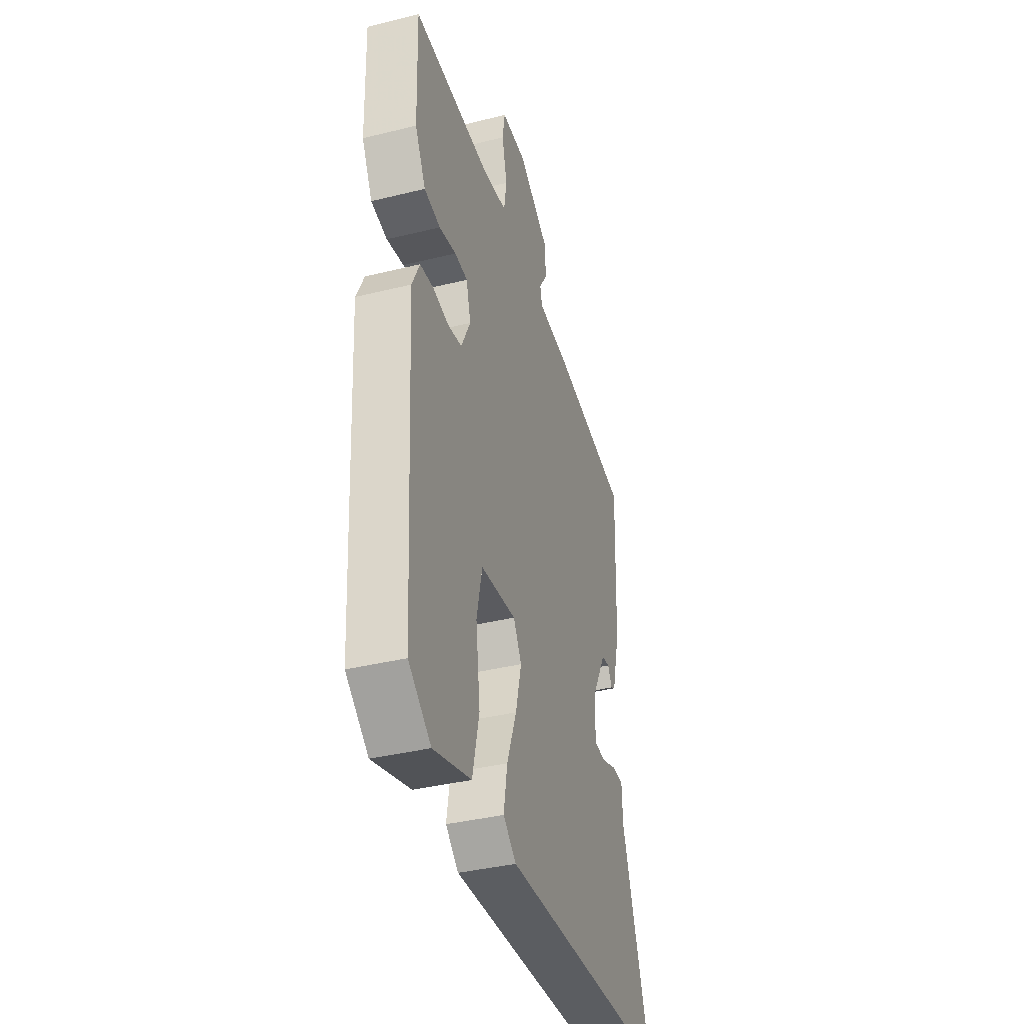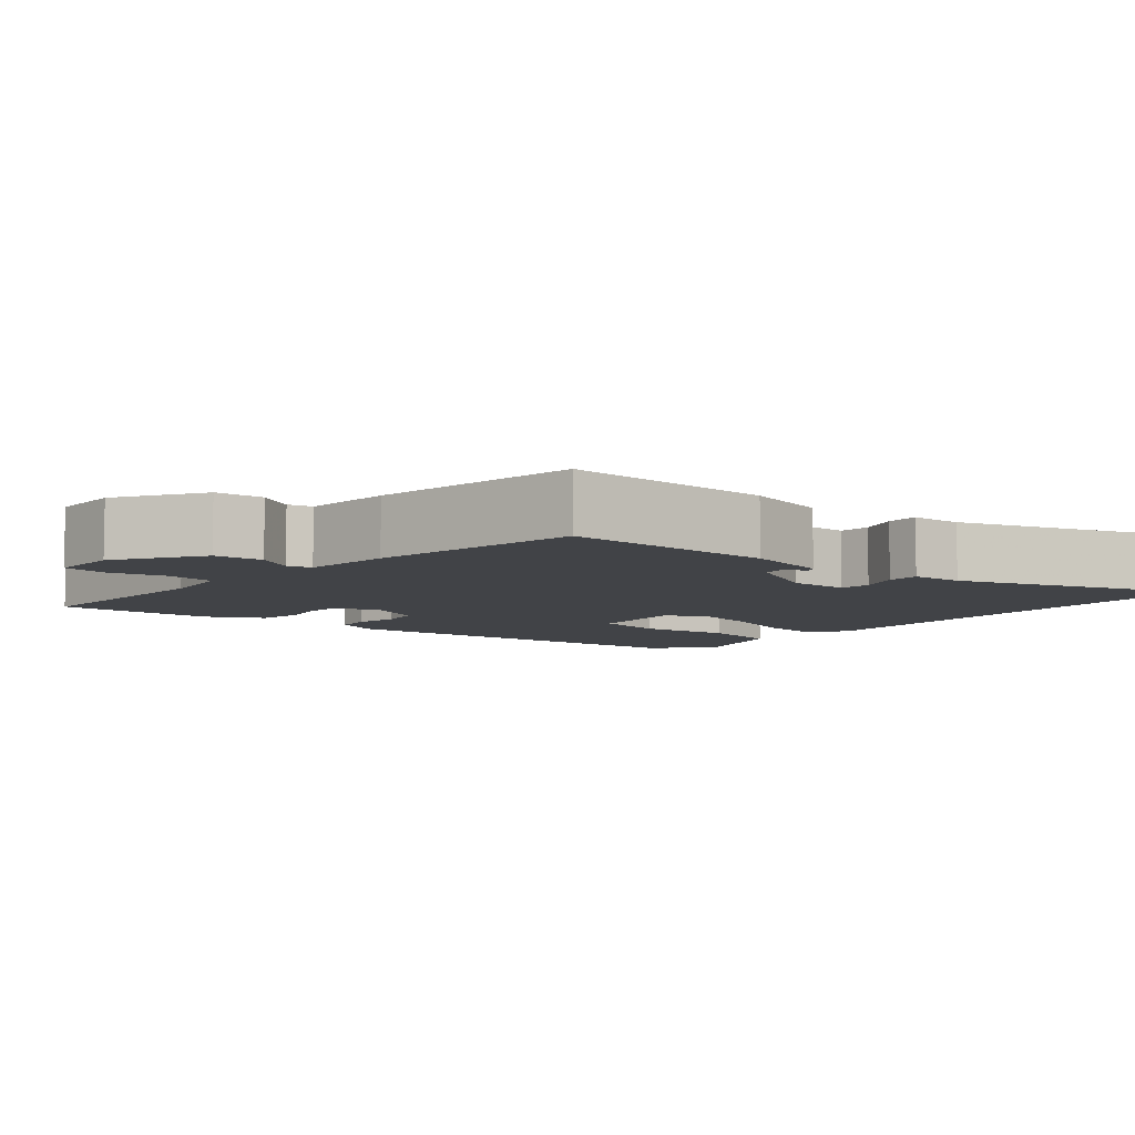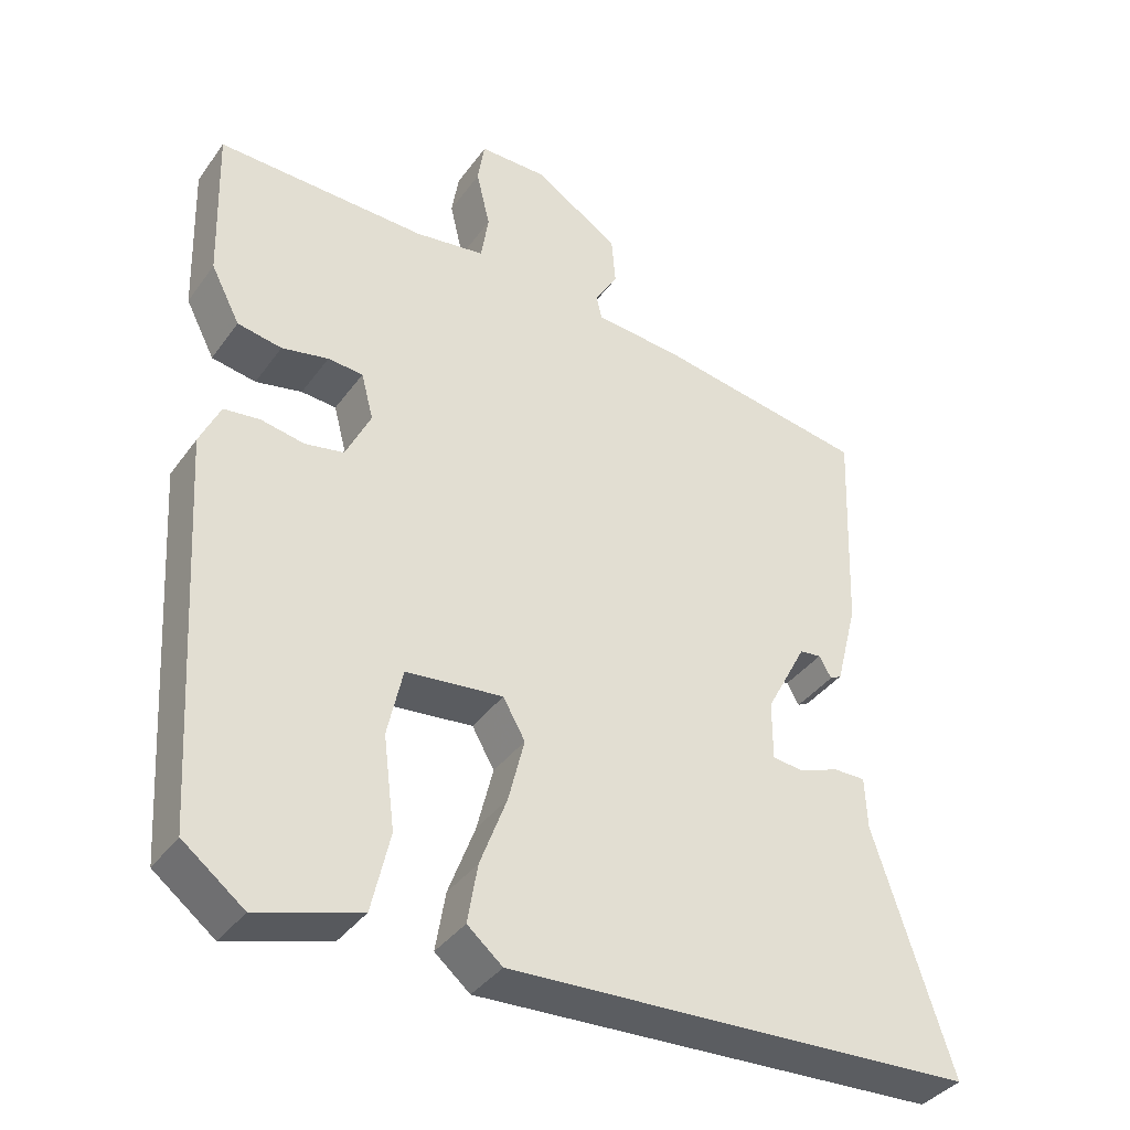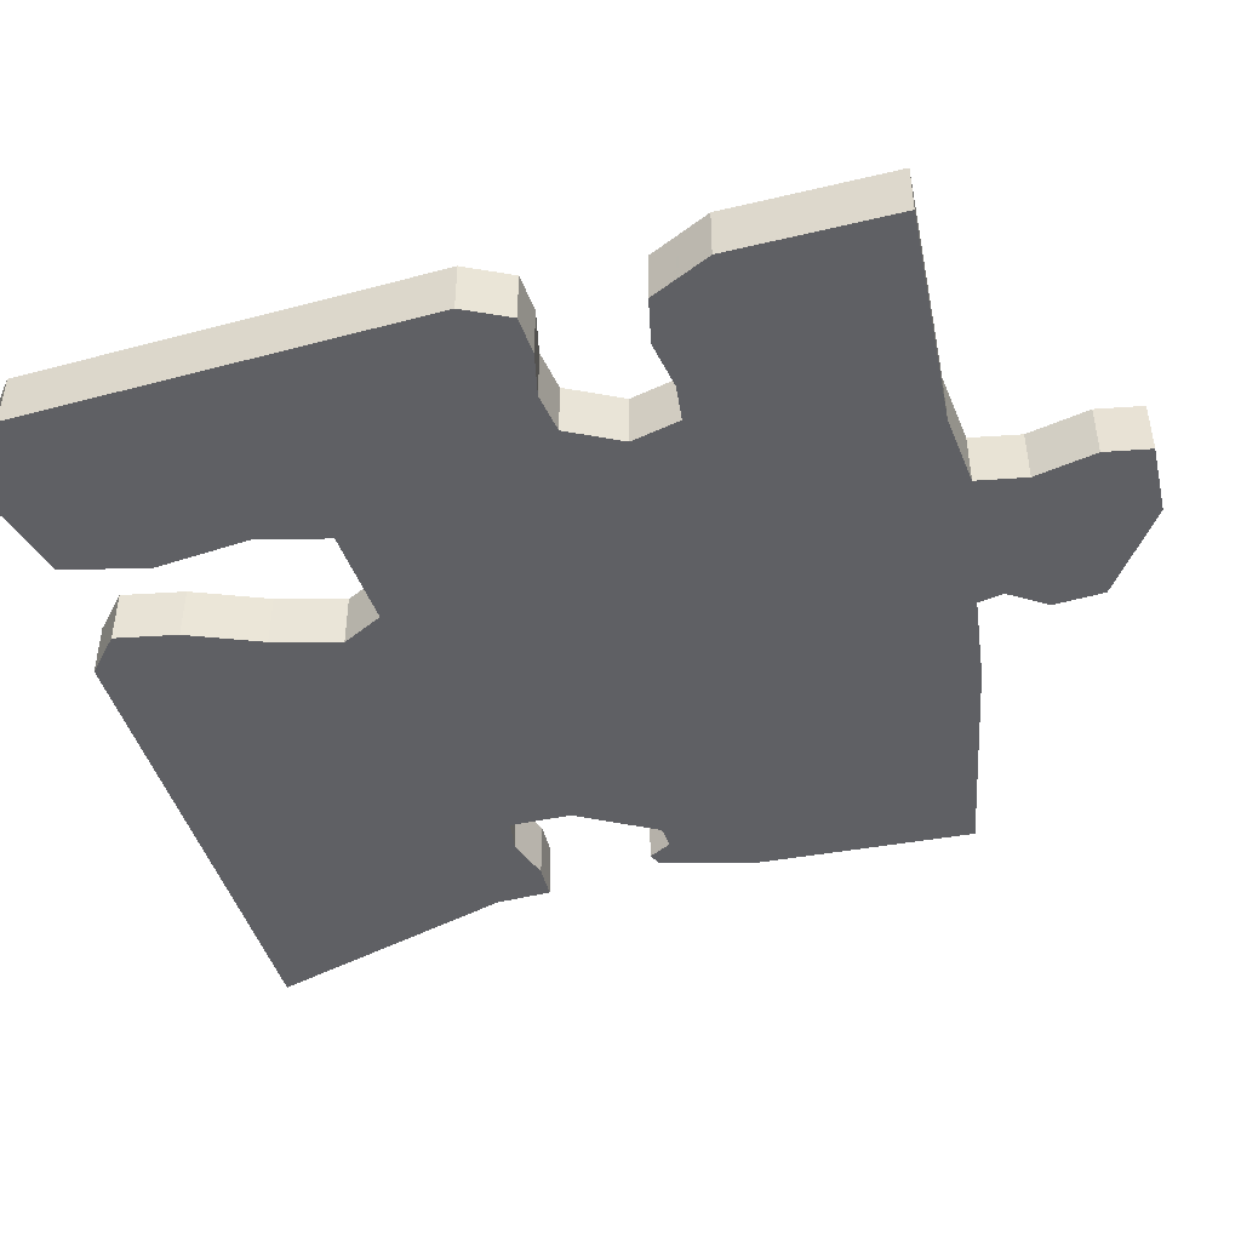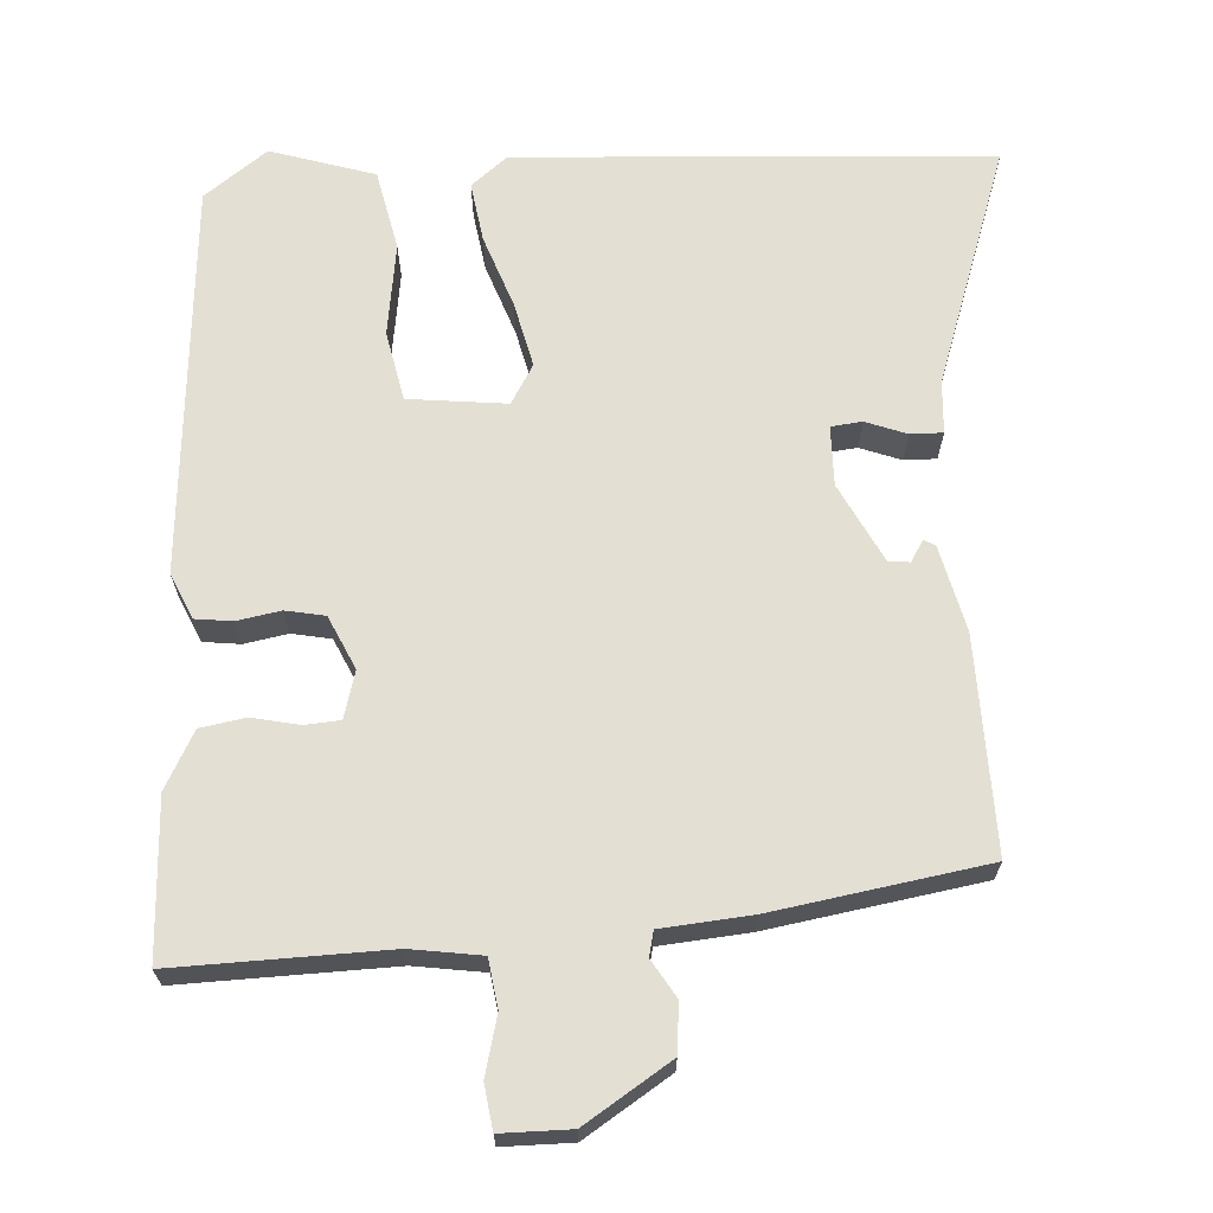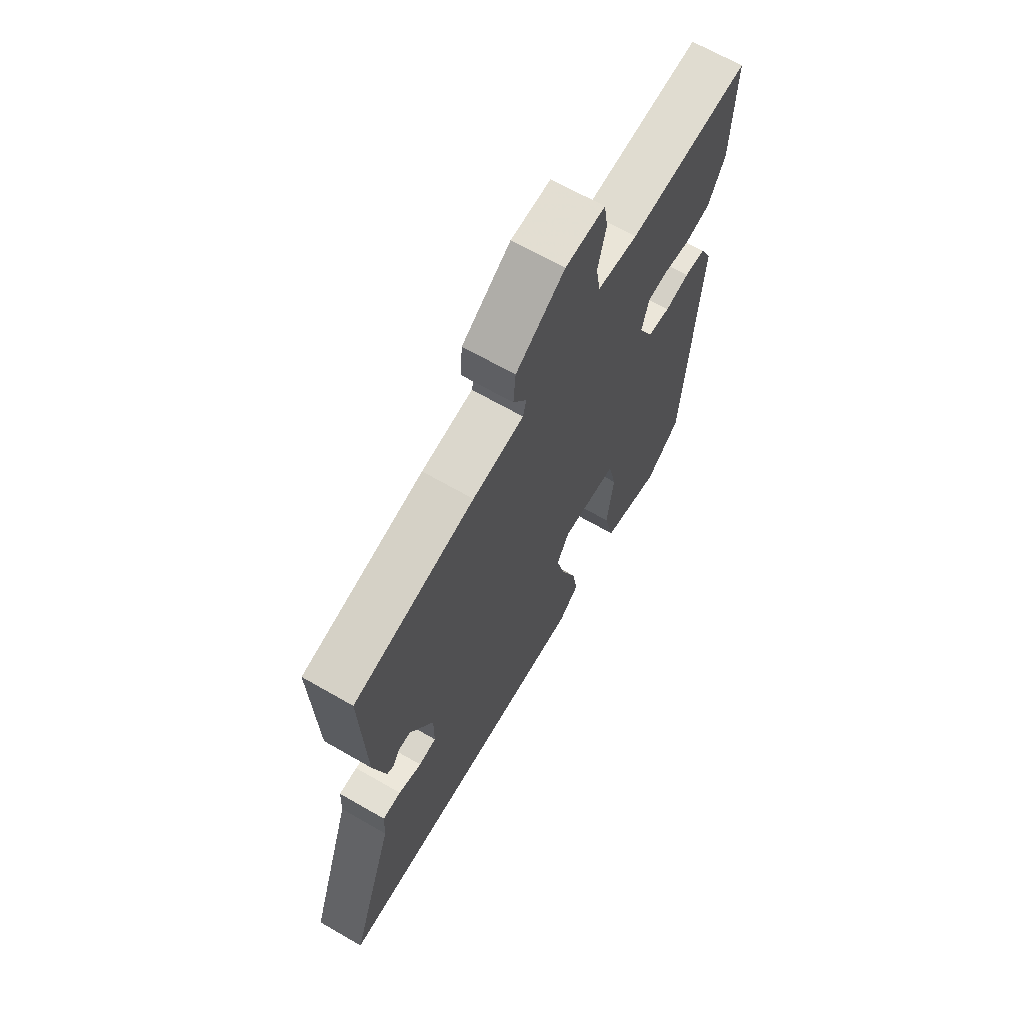
<metadata>
{"format":"obj","ext":"obj","renderer":"f3d","projection":"perspective","resolution":1024,"background":"white","views":[{"elev":-38.1,"azim":-72.6,"up":"+Z"},{"elev":-7.1,"azim":50.7,"up":"+Y"},{"elev":-37.5,"azim":-31.5,"up":"+Z"},{"elev":-45.2,"azim":-76.2,"up":"+Y"},{"elev":67.0,"azim":-2.5,"up":"+Y"},{"elev":67.1,"azim":120.0,"up":"+Z"}]}
</metadata>
<code>
v -0.471 0.07 0.496
v -0.196 0.07 0.485
v -0.105 0.07 0.497
v -0.095 0.07 0.559
v -0.113 0.07 0.635
v -0.104 0.07 0.692
v -0.014 0.07 0.691
v 0.096 0.07 0.618
v 0.101 0.07 0.555
v 0.071 0.07 0.507
v 0.078 0.07 0.475
v 0.194 0.07 0.463
v 0.468 0.07 0.414
v 0.458 0.07 0.138
v 0.43 0.07 0.028
v 0.415 0.07 0.02
v 0.399 0.07 0.048
v 0.371 0.07 0.045
v 0.318 0.07 -0.055
v 0.318 0.07 -0.132
v 0.358 0.07 -0.137
v 0.411 0.07 -0.118
v 0.453 0.07 -0.118
v 0.456 0.07 -0.186
v 0.558 0.07 -0.498
v -0.054 0.07 -0.523
v -0.1 0.07 -0.484
v -0.087 0.07 -0.407
v -0.052 0.07 -0.314
v -0.031 0.07 -0.23
v -0.06 0.07 -0.179
v -0.187 0.07 -0.191
v -0.207 0.07 -0.281
v -0.192 0.07 -0.401
v -0.216 0.07 -0.505
v -0.351 0.07 -0.545
v -0.431 0.07 -0.483
v -0.461 0.07 0.025
v -0.434 0.07 0.083
v -0.386 0.07 0.088
v -0.33 0.07 0.077
v -0.279 0.07 0.086
v -0.246 0.07 0.154
v -0.262 0.07 0.215
v -0.308 0.07 0.219
v -0.369 0.07 0.207
v -0.427 0.07 0.218
v -0.465 0.07 0.292
v -0.471 0 0.496
v -0.196 0 0.485
v -0.105 0 0.497
v -0.095 0 0.559
v -0.113 0 0.635
v -0.104 0 0.692
v -0.014 0 0.691
v 0.096 0 0.618
v 0.101 0 0.555
v 0.071 0 0.507
v 0.078 0 0.475
v 0.194 0 0.463
v 0.468 0 0.414
v 0.458 0 0.138
v 0.43 0 0.028
v 0.415 0 0.02
v 0.399 0 0.048
v 0.371 0 0.045
v 0.318 0 -0.055
v 0.318 0 -0.132
v 0.358 0 -0.137
v 0.411 0 -0.118
v 0.453 0 -0.118
v 0.456 0 -0.186
v 0.558 0 -0.498
v -0.054 0 -0.523
v -0.1 0 -0.484
v -0.087 0 -0.407
v -0.052 0 -0.314
v -0.031 0 -0.23
v -0.06 0 -0.179
v -0.187 0 -0.191
v -0.207 0 -0.281
v -0.192 0 -0.401
v -0.216 0 -0.505
v -0.351 0 -0.545
v -0.431 0 -0.483
v -0.461 0 0.025
v -0.434 0 0.083
v -0.386 0 0.088
v -0.33 0 0.077
v -0.279 0 0.086
v -0.246 0 0.154
v -0.262 0 0.215
v -0.308 0 0.219
v -0.369 0 0.207
v -0.427 0 0.218
v -0.465 0 0.292
f 48 1 2
f 47 48 2
f 46 47 2
f 45 46 2
f 44 45 2 3
f 43 44 3
f 39 40 41
f 38 39 41
f 37 38 41
f 36 37 41
f 35 36 41
f 34 35 41
f 33 34 41
f 32 33 41 42
f 31 32 42 43
f 27 28 29
f 26 27 29
f 25 26 29
f 24 25 29
f 23 24 29
f 22 23 29
f 21 22 29
f 20 21 29 30
f 31 43 3
f 30 31 3
f 20 30 3
f 19 20 3
f 15 16 17
f 14 15 17
f 13 14 17
f 12 13 17
f 11 12 17
f 8 9 10
f 7 8 10
f 6 7 10
f 5 6 10
f 4 5 10
f 4 10 11
f 3 4 11
f 19 3 11
f 18 19 11
f 11 17 18
f 50 49 96
f 50 96 95
f 50 95 94
f 50 94 93
f 51 50 93 92
f 51 92 91
f 89 88 87
f 89 87 86
f 89 86 85
f 89 85 84
f 89 84 83
f 89 83 82
f 89 82 81
f 90 89 81 80
f 91 90 80 79
f 77 76 75
f 77 75 74
f 77 74 73
f 77 73 72
f 77 72 71
f 77 71 70
f 77 70 69
f 78 77 69 68
f 51 91 79
f 51 79 78
f 51 78 68
f 51 68 67
f 65 64 63
f 65 63 62
f 65 62 61
f 65 61 60
f 65 60 59
f 58 57 56
f 58 56 55
f 58 55 54
f 58 54 53
f 58 53 52
f 59 58 52
f 59 52 51
f 59 51 67
f 59 67 66
f 66 65 59
f 1 49 50 2
f 2 50 51 3
f 3 51 52 4
f 4 52 53 5
f 5 53 54 6
f 6 54 55 7
f 7 55 56 8
f 8 56 57 9
f 9 57 58 10
f 10 58 59 11
f 11 59 60 12
f 12 60 61 13
f 13 61 62 14
f 14 62 63 15
f 15 63 64 16
f 16 64 65 17
f 17 65 66 18
f 18 66 67 19
f 19 67 68 20
f 20 68 69 21
f 21 69 70 22
f 22 70 71 23
f 23 71 72 24
f 24 72 73 25
f 25 73 74 26
f 26 74 75 27
f 27 75 76 28
f 28 76 77 29
f 29 77 78 30
f 30 78 79 31
f 31 79 80 32
f 32 80 81 33
f 33 81 82 34
f 34 82 83 35
f 35 83 84 36
f 36 84 85 37
f 37 85 86 38
f 38 86 87 39
f 39 87 88 40
f 40 88 89 41
f 41 89 90 42
f 42 90 91 43
f 43 91 92 44
f 44 92 93 45
f 45 93 94 46
f 46 94 95 47
f 47 95 96 48
f 48 96 49 1

</code>
